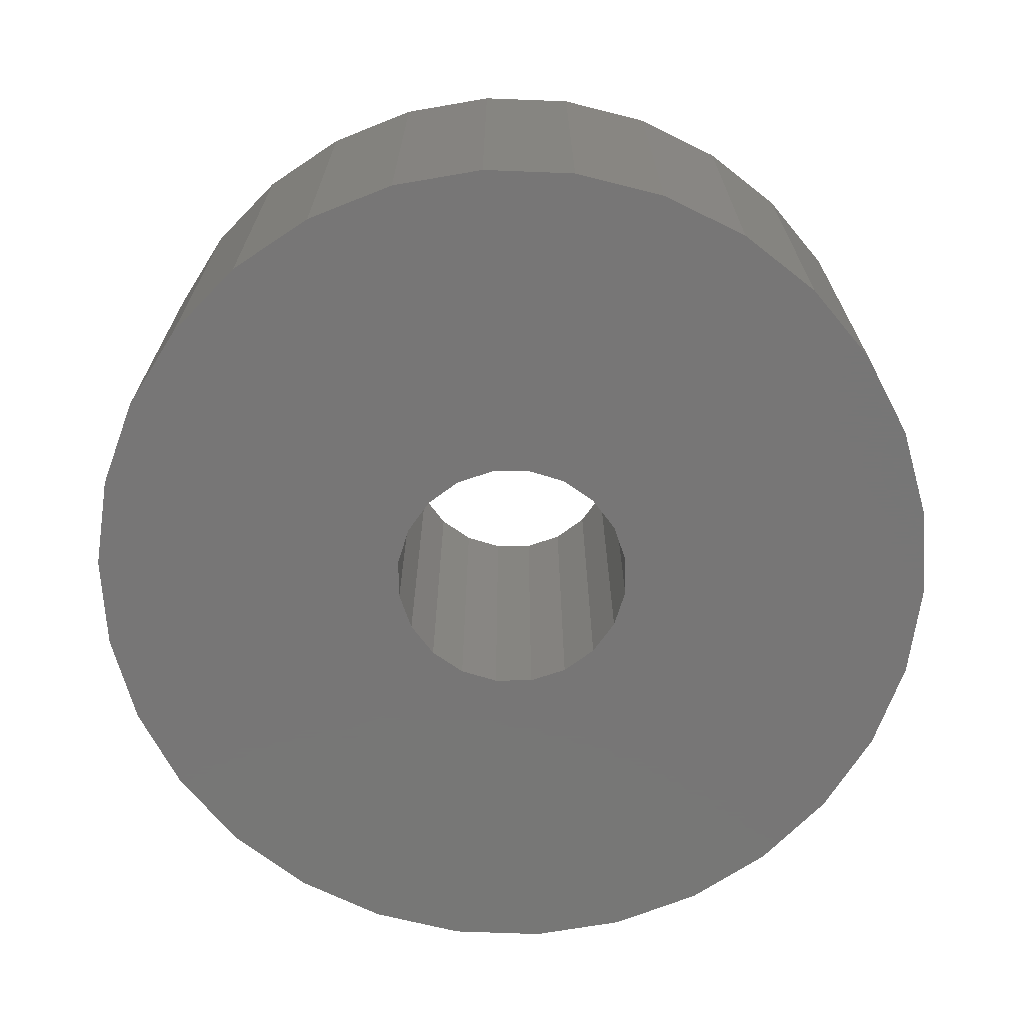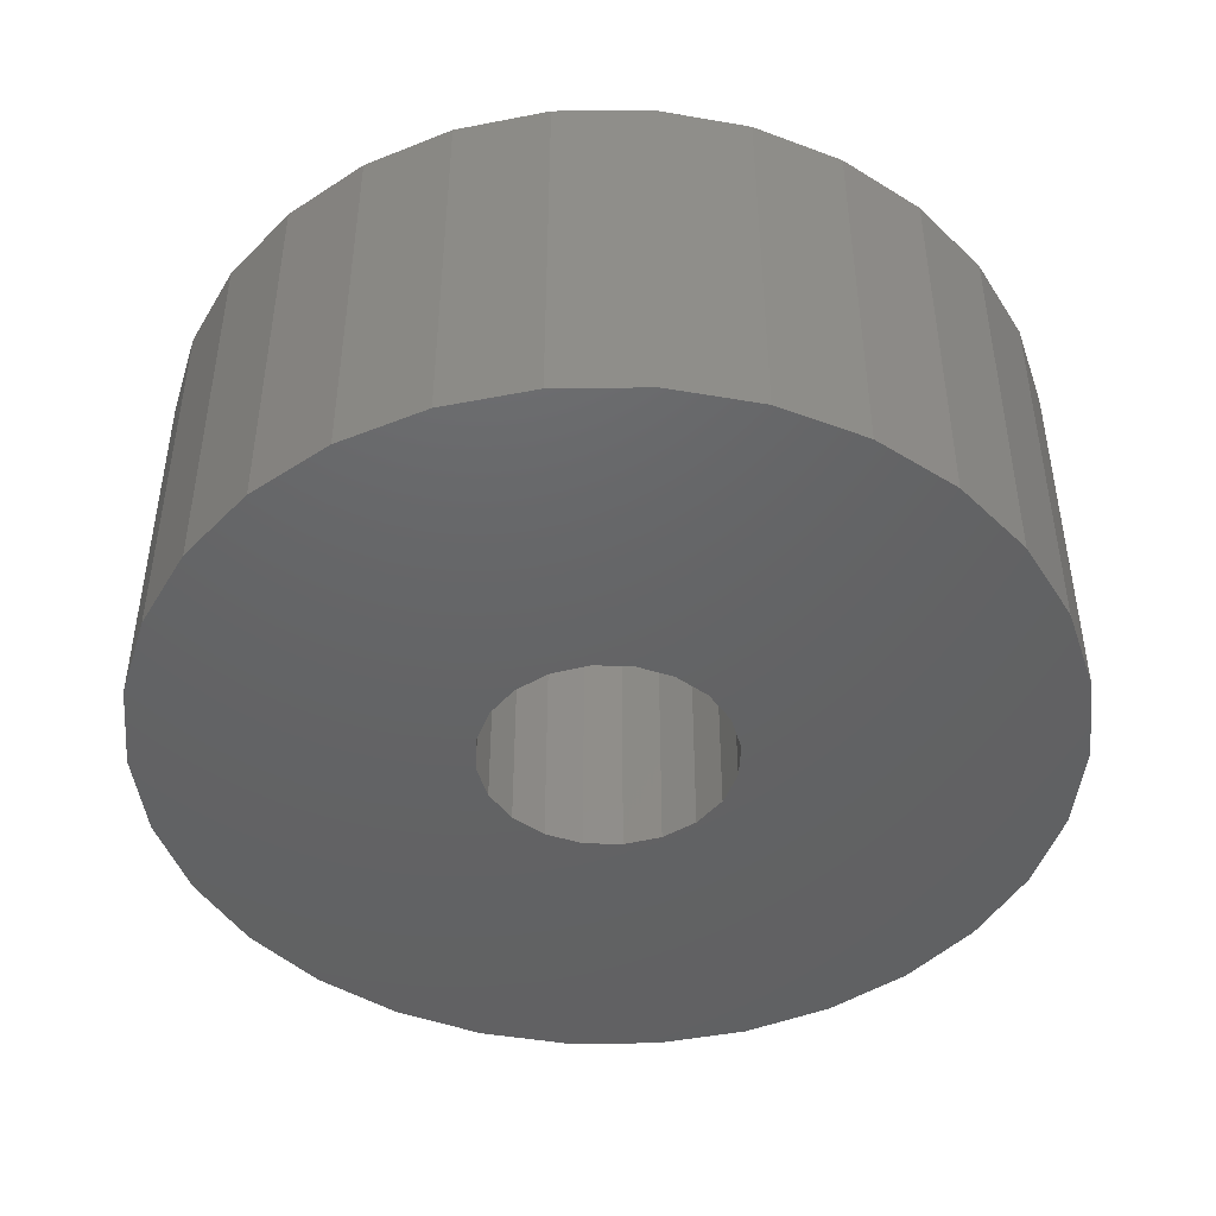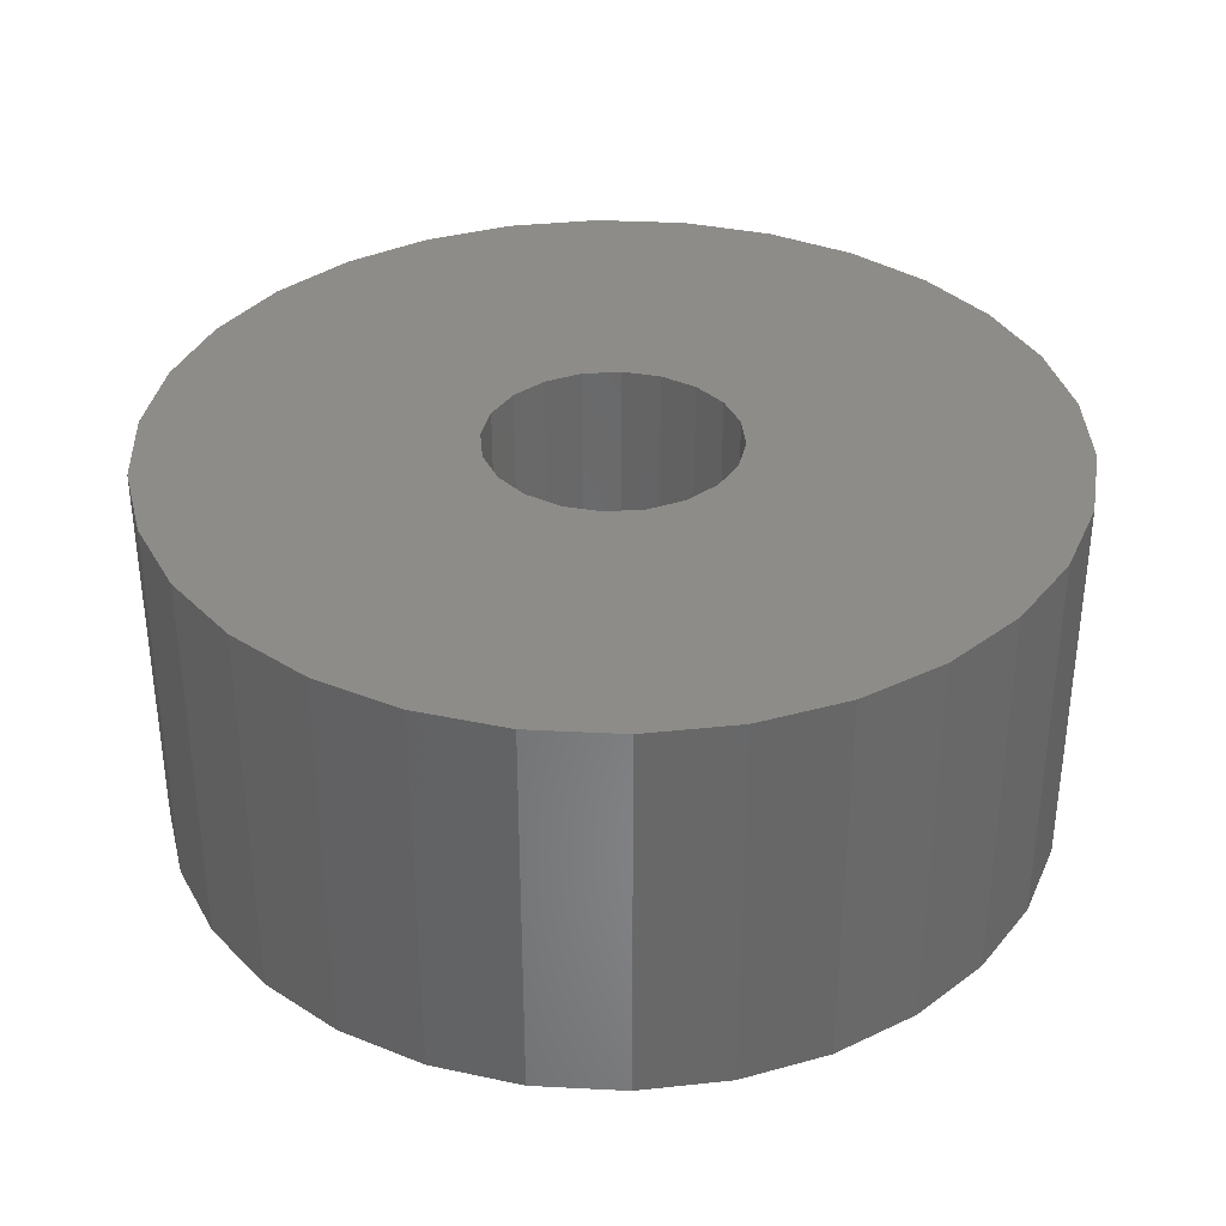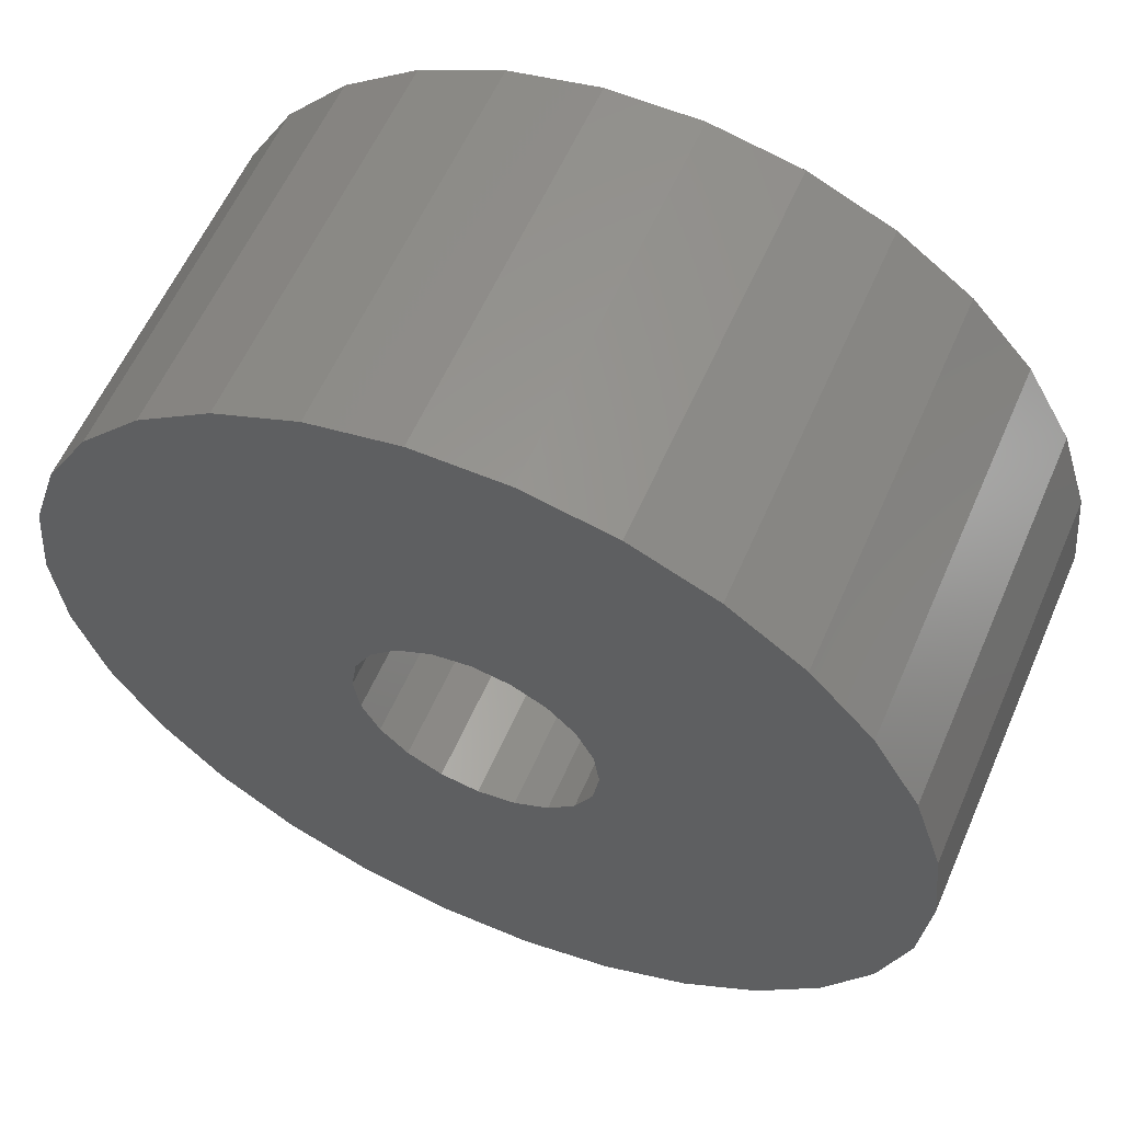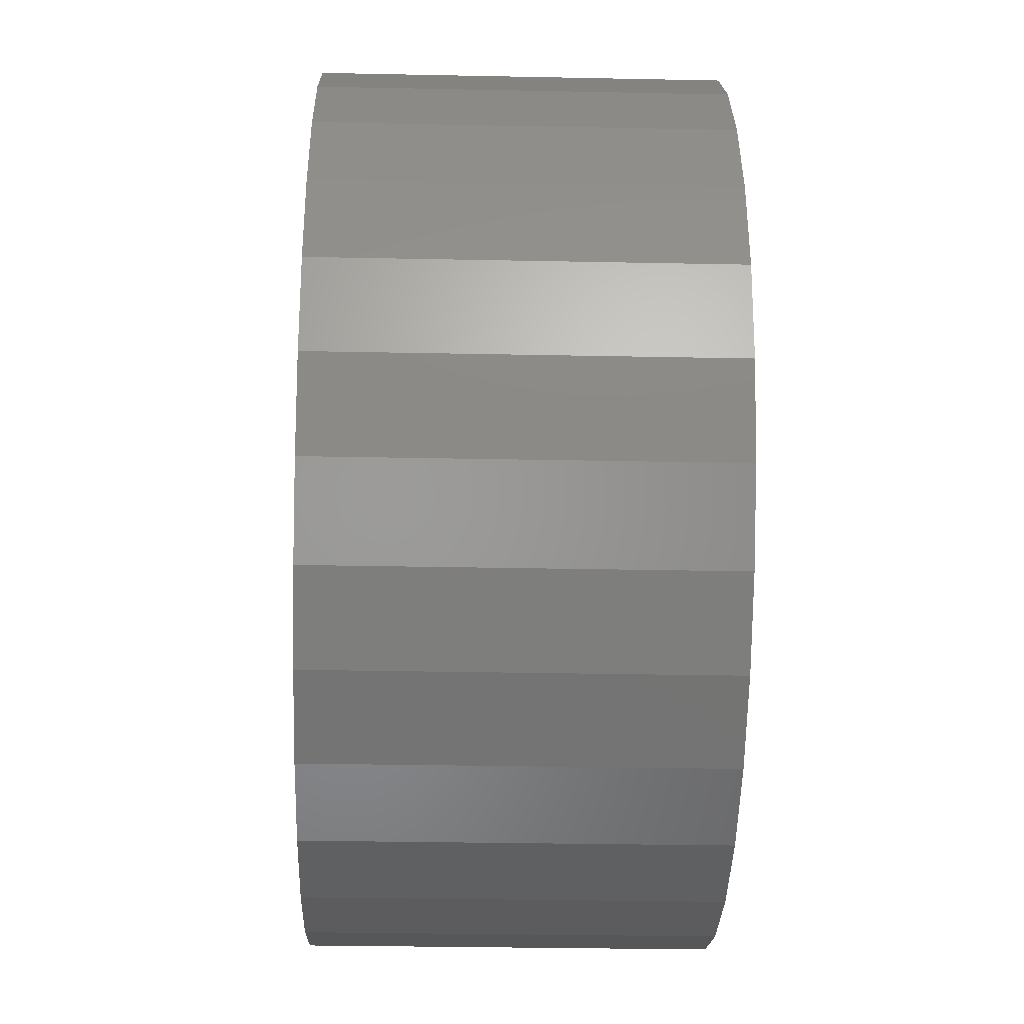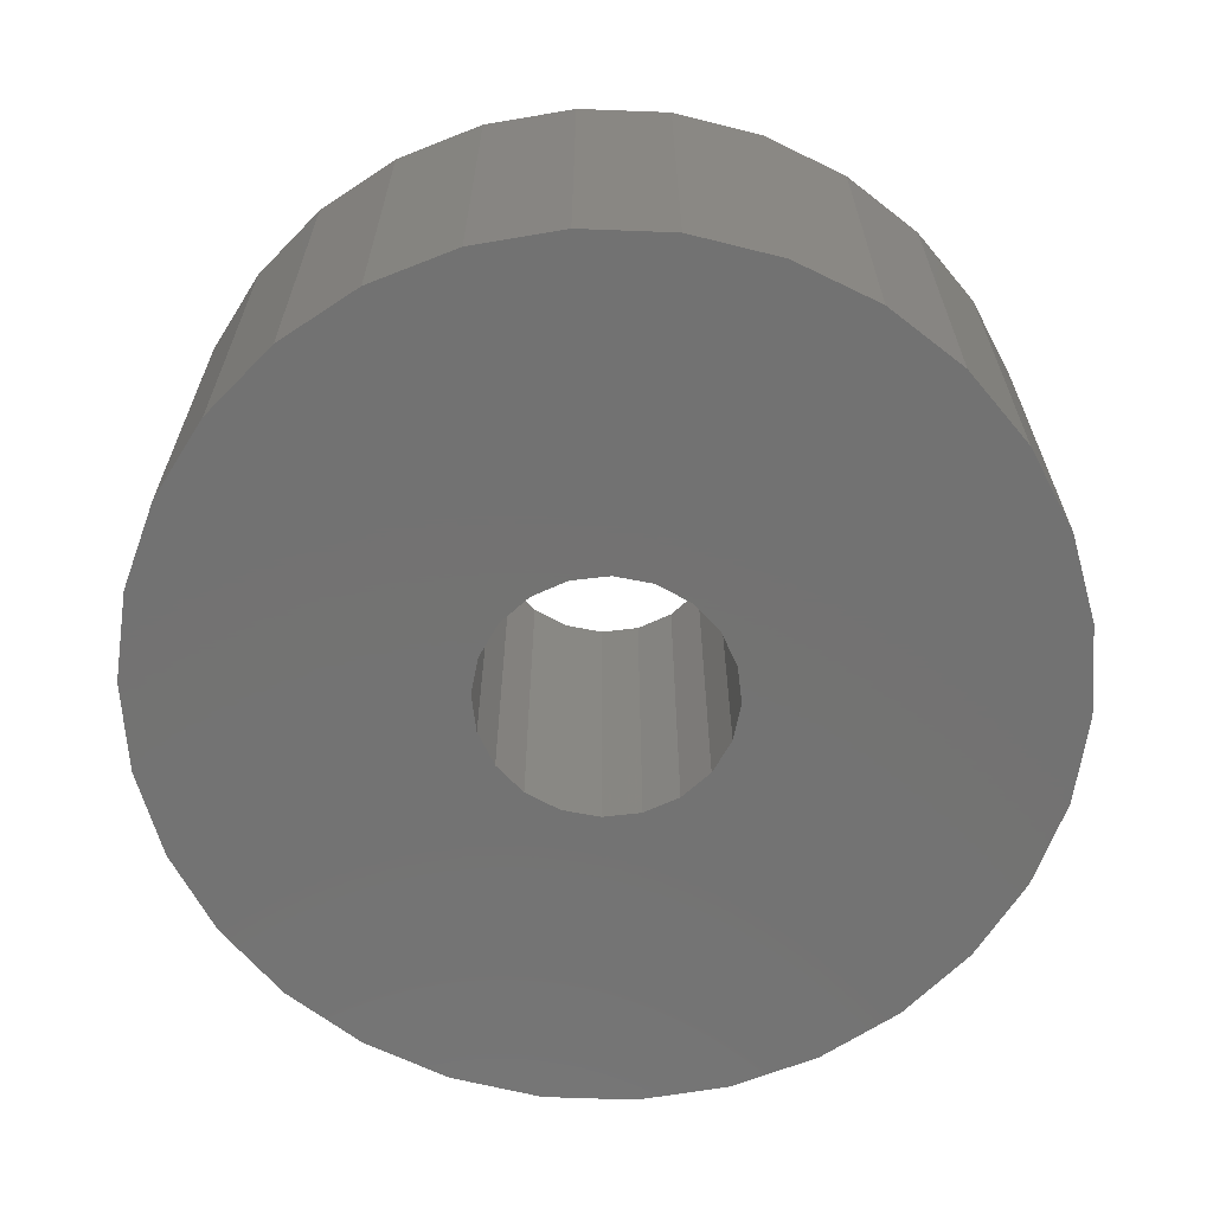
<metadata>
{"format":"stl","ext":"stl","renderer":"f3d","projection":"perspective","resolution":1024,"background":"white","views":[{"elev":-69.0,"azim":-170.2,"up":"+Z"},{"elev":-45.5,"azim":-119.3,"up":"+Z"},{"elev":35.3,"azim":-176.1,"up":"+Z"},{"elev":59.0,"azim":-156.5,"up":"+Y"},{"elev":-29.8,"azim":88.3,"up":"+Y"},{"elev":-64.7,"azim":105.8,"up":"+Z"}]}
</metadata>
<code>
# stl→obj: 100 verts, 200 faces
v -4.5 0 -2
v -4.402 0.9356 -2
v -4.402 -0.9356 -2
v -4.111 1.83 -2
v -3.641 2.645 -2
v -3.011 3.344 -2
v -2.25 3.897 -2
v -1.391 4.28 -2
v -0.4704 4.475 -2
v 0.4704 4.475 -2
v 1.391 4.28 -2
v 2.25 3.897 -2
v 3.011 3.344 -2
v 0 1.25 -2
v 3.641 2.645 -2
v 0.7347 1.011 -2
v 4.111 1.83 -2
v 1.011 0.7347 -2
v 4.402 0.9356 -2
v 1.25 0 -2
v 4.5 0 -2
v 1.011 -0.7347 -2
v 4.402 -0.9356 -2
v 0.3863 -1.189 -2
v 4.111 -1.83 -2
v 3.641 -2.645 -2
v 3.011 -3.344 -2
v 2.25 -3.897 -2
v 1.391 -4.28 -2
v 0.4704 -4.475 -2
v -0.4704 -4.475 -2
v -1.391 -4.28 -2
v -2.25 -3.897 -2
v -3.011 -3.344 -2
v -3.641 -2.645 -2
v -4.111 -1.83 -2
v -1.189 -0.3863 -2
v -1.25 0 -2
v -1.011 -0.7347 -2
v 1.189 -0.3863 -2
v 0 -1.25 -2
v -0.7347 -1.011 -2
v -0.3863 -1.189 -2
v 0.7347 -1.011 -2
v 1.189 0.3863 -2
v 0.3863 1.189 -2
v -0.3863 1.189 -2
v -1.011 0.7347 -2
v -0.7347 1.011 -2
v -1.189 0.3863 -2
v -4.5 0 2
v -4.402 0.9356 2
v -4.402 -0.9356 2
v -4.111 -1.83 2
v -3.641 -2.645 2
v -3.011 -3.344 2
v -2.25 -3.897 2
v -1.391 -4.28 2
v -0.4704 -4.475 2
v 0.4704 -4.475 2
v 1.391 -4.28 2
v 2.25 -3.897 2
v 3.011 -3.344 2
v 3.641 -2.645 2
v 4.111 -1.83 2
v 4.402 -0.9356 2
v 4.5 0 2
v 4.402 0.9356 2
v 4.111 1.83 2
v 3.641 2.645 2
v 3.011 3.344 2
v 2.25 3.897 2
v 1.391 4.28 2
v 0.4704 4.475 2
v -0.4704 4.475 2
v -1.391 4.28 2
v -2.25 3.897 2
v -3.011 3.344 2
v -3.641 2.645 2
v -4.111 1.83 2
v -1.189 0.3863 2
v -1.25 0 2
v -1.189 -0.3863 2
v -1.011 0.7347 2
v -0.7347 1.011 2
v -0.3863 1.189 2
v 0 1.25 2
v 0.3863 1.189 2
v 0.7347 1.011 2
v 1.011 0.7347 2
v 1.189 0.3863 2
v 1.25 0 2
v 1.189 -0.3863 2
v 1.011 -0.7347 2
v 0.7347 -1.011 2
v 0.3863 -1.189 2
v 0 -1.25 2
v -0.3863 -1.189 2
v -0.7347 -1.011 2
v -1.011 -0.7347 2
f 1 2 3
f 3 2 4
f 3 4 5
f 3 5 6
f 3 6 7
f 3 7 8
f 3 8 9
f 3 9 10
f 3 10 11
f 3 11 12
f 3 12 13
f 14 13 15
f 16 15 17
f 18 17 19
f 20 19 21
f 22 21 23
f 24 23 25
f 3 25 26
f 3 26 27
f 3 27 28
f 3 28 29
f 3 29 30
f 3 30 31
f 3 31 32
f 3 32 33
f 3 33 34
f 3 34 35
f 3 35 36
f 37 3 38
f 39 3 37
f 20 21 40
f 24 25 41
f 3 42 43
f 3 43 41
f 3 41 25
f 44 23 24
f 22 23 44
f 40 21 22
f 42 3 39
f 45 19 20
f 16 17 18
f 46 15 16
f 18 19 45
f 47 13 14
f 48 3 49
f 49 13 47
f 3 13 49
f 50 3 48
f 38 3 50
f 14 15 46
f 1 51 2
f 2 51 52
f 1 3 51
f 51 3 53
f 3 36 53
f 53 36 54
f 36 35 54
f 54 35 55
f 35 34 55
f 55 34 56
f 56 34 33
f 57 56 33
f 57 33 32
f 58 57 32
f 58 32 31
f 59 58 31
f 59 31 30
f 60 59 30
f 60 30 29
f 61 60 29
f 61 29 28
f 62 61 28
f 62 28 27
f 63 62 27
f 63 27 26
f 64 63 26
f 64 26 25
f 65 64 25
f 65 25 23
f 66 65 23
f 66 23 21
f 67 66 21
f 21 19 68
f 67 21 68
f 19 17 69
f 68 19 69
f 17 15 70
f 69 17 70
f 15 13 71
f 70 15 71
f 12 72 13
f 13 72 71
f 11 73 12
f 12 73 72
f 10 74 11
f 11 74 73
f 9 75 10
f 10 75 74
f 8 76 9
f 9 76 75
f 7 77 8
f 8 77 76
f 6 78 7
f 7 78 77
f 5 79 6
f 6 79 78
f 4 80 5
f 5 80 79
f 2 52 4
f 4 52 80
f 50 81 82
f 38 50 82
f 82 83 37
f 38 82 37
f 48 84 81
f 50 48 81
f 49 85 84
f 48 49 84
f 47 86 85
f 49 47 85
f 14 87 86
f 47 14 86
f 46 88 87
f 14 46 87
f 16 89 88
f 46 16 88
f 18 90 89
f 16 18 89
f 91 90 45
f 45 90 18
f 92 91 20
f 20 91 45
f 92 20 93
f 93 20 40
f 93 40 94
f 94 40 22
f 94 22 95
f 95 22 44
f 95 44 96
f 96 44 24
f 96 24 97
f 97 24 41
f 97 41 98
f 98 41 43
f 98 43 99
f 99 43 42
f 99 42 100
f 100 42 39
f 83 100 39
f 37 83 39
f 52 51 53
f 55 52 54
f 54 52 53
f 56 52 55
f 57 52 56
f 58 52 57
f 59 52 58
f 60 52 59
f 61 52 60
f 62 52 61
f 63 52 62
f 99 52 63
f 83 82 52
f 92 93 66
f 84 85 52
f 70 52 69
f 71 52 70
f 72 52 71
f 73 52 72
f 74 52 73
f 75 52 74
f 76 52 75
f 77 52 76
f 78 52 77
f 79 52 78
f 80 52 79
f 96 97 64
f 99 100 52
f 81 84 52
f 93 94 66
f 87 88 69
f 91 92 67
f 94 95 65
f 86 52 85
f 87 52 86
f 89 90 68
f 69 52 87
f 69 88 68
f 88 89 68
f 68 90 67
f 90 91 67
f 67 92 66
f 66 94 65
f 65 95 64
f 95 96 64
f 64 97 63
f 97 98 63
f 98 99 63
f 82 81 52
f 100 83 52

</code>
